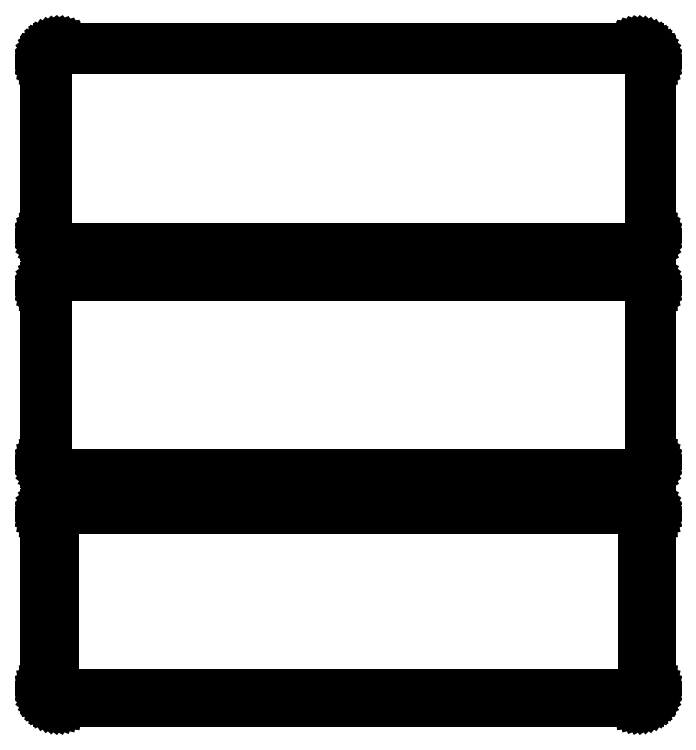
<metadata>
{"format":"dxf","ext":"dxf","renderer":"ezdxf+matplotlib","layout":"modelspace","background":"white","min_lineweight":24,"dpi":150}
</metadata>
<code>
0
SECTION
2
ENTITIES
0
LINE
8
0
10
108.4
20
382.6
11
109
21
382.7
0
LINE
8
0
10
109
20
382.7
11
109.6
21
383
0
LINE
8
0
10
109.6
20
383
11
110.2
21
383.3
0
LINE
8
0
10
110.2
20
383.3
11
110.7
21
383.6
0
LINE
8
0
10
110.7
20
383.6
11
111.1
21
384.1
0
LINE
8
0
10
111.1
20
384.1
11
111.5
21
384.6
0
LINE
8
0
10
111.5
20
384.6
11
111.9
21
385.1
0
LINE
8
0
10
111.9
20
385.1
11
112.1
21
385.7
0
LINE
8
0
10
112.1
20
385.7
11
112.3
21
386.3
0
LINE
8
0
10
112.3
20
386.3
11
112.5
21
386.9
0
LINE
8
0
10
112.5
20
386.9
11
112.5
21
387.5
0
LINE
8
0
10
112.5
20
387.5
11
112.5
21
452.5
0
LINE
8
0
10
112.5
20
452.5
11
112.5
21
453.1
0
LINE
8
0
10
112.5
20
453.1
11
112.3
21
453.7
0
LINE
8
0
10
112.3
20
453.7
11
112.1
21
454.3
0
LINE
8
0
10
112.1
20
454.3
11
111.9
21
454.9
0
LINE
8
0
10
111.9
20
454.9
11
111.5
21
455.4
0
LINE
8
0
10
111.5
20
455.4
11
111.1
21
455.9
0
LINE
8
0
10
111.1
20
455.9
11
110.7
21
456.4
0
LINE
8
0
10
110.7
20
456.4
11
110.2
21
456.7
0
LINE
8
0
10
110.2
20
456.7
11
109.6
21
457
0
LINE
8
0
10
109.6
20
457
11
109
21
457.3
0
LINE
8
0
10
109
20
457.3
11
108.4
21
457.4
0
LINE
8
0
10
108.4
20
457.4
11
107.8
21
457.5
0
LINE
8
0
10
107.8
20
457.5
11
-107.8
21
457.5
0
LINE
8
0
10
-107.8
20
457.5
11
-108.4
21
457.4
0
LINE
8
0
10
-108.4
20
457.4
11
-109
21
457.3
0
LINE
8
0
10
-109
20
457.3
11
-109.6
21
457
0
LINE
8
0
10
-109.6
20
457
11
-110.2
21
456.7
0
LINE
8
0
10
-110.2
20
456.7
11
-110.7
21
456.4
0
LINE
8
0
10
-110.7
20
456.4
11
-111.1
21
455.9
0
LINE
8
0
10
-111.1
20
455.9
11
-111.5
21
455.4
0
LINE
8
0
10
-111.5
20
455.4
11
-111.9
21
454.9
0
LINE
8
0
10
-111.9
20
454.9
11
-112.1
21
454.3
0
LINE
8
0
10
-112.1
20
454.3
11
-112.3
21
453.7
0
LINE
8
0
10
-112.3
20
453.7
11
-112.5
21
453.1
0
LINE
8
0
10
-112.5
20
453.1
11
-112.5
21
452.5
0
LINE
8
0
10
-112.5
20
452.5
11
-112.5
21
387.5
0
LINE
8
0
10
-112.5
20
387.5
11
-112.5
21
386.9
0
LINE
8
0
10
-112.5
20
386.9
11
-112.3
21
386.3
0
LINE
8
0
10
-112.3
20
386.3
11
-112.1
21
385.7
0
LINE
8
0
10
-112.1
20
385.7
11
-111.9
21
385.1
0
LINE
8
0
10
-111.9
20
385.1
11
-111.5
21
384.6
0
LINE
8
0
10
-111.5
20
384.6
11
-111.1
21
384.1
0
LINE
8
0
10
-111.1
20
384.1
11
-110.7
21
383.6
0
LINE
8
0
10
-110.7
20
383.6
11
-110.2
21
383.3
0
LINE
8
0
10
-110.2
20
383.3
11
-109.6
21
383
0
LINE
8
0
10
-109.6
20
383
11
-109
21
382.7
0
LINE
8
0
10
-109
20
382.7
11
-108.4
21
382.6
0
LINE
8
0
10
-108.4
20
382.6
11
-107.8
21
382.5
0
LINE
8
0
10
-107.8
20
382.5
11
107.8
21
382.5
0
LINE
8
0
10
107.8
20
382.5
11
108.4
21
382.6
0
LINE
8
0
10
-107.5
20
383
11
-108.1
21
383.1
0
LINE
8
0
10
-108.1
20
383.1
11
-108.7
21
383.2
0
LINE
8
0
10
-108.7
20
383.2
11
-109.3
21
383.5
0
LINE
8
0
10
-109.3
20
383.5
11
-109.8
21
383.7
0
LINE
8
0
10
-109.8
20
383.7
11
-110.3
21
384.1
0
LINE
8
0
10
-110.3
20
384.1
11
-110.7
21
384.5
0
LINE
8
0
10
-110.7
20
384.5
11
-111.1
21
385
0
LINE
8
0
10
-111.1
20
385
11
-111.4
21
385.5
0
LINE
8
0
10
-111.4
20
385.5
11
-111.7
21
386
0
LINE
8
0
10
-111.7
20
386
11
-111.9
21
386.6
0
LINE
8
0
10
-111.9
20
386.6
11
-112
21
387.2
0
LINE
8
0
10
-112
20
387.2
11
-112
21
387.8
0
LINE
8
0
10
-112
20
387.8
11
-112
21
452.2
0
LINE
8
0
10
-112
20
452.2
11
-112
21
452.8
0
LINE
8
0
10
-112
20
452.8
11
-111.9
21
453.4
0
LINE
8
0
10
-111.9
20
453.4
11
-111.7
21
454
0
LINE
8
0
10
-111.7
20
454
11
-111.4
21
454.5
0
LINE
8
0
10
-111.4
20
454.5
11
-111.1
21
455
0
LINE
8
0
10
-111.1
20
455
11
-110.7
21
455.5
0
LINE
8
0
10
-110.7
20
455.5
11
-110.3
21
455.9
0
LINE
8
0
10
-110.3
20
455.9
11
-109.8
21
456.3
0
LINE
8
0
10
-109.8
20
456.3
11
-109.3
21
456.5
0
LINE
8
0
10
-109.3
20
456.5
11
-108.7
21
456.8
0
LINE
8
0
10
-108.7
20
456.8
11
-108.1
21
456.9
0
LINE
8
0
10
-108.1
20
456.9
11
-107.5
21
457
0
LINE
8
0
10
-107.5
20
457
11
107.5
21
457
0
LINE
8
0
10
107.5
20
457
11
108.1
21
456.9
0
LINE
8
0
10
108.1
20
456.9
11
108.7
21
456.8
0
LINE
8
0
10
108.7
20
456.8
11
109.3
21
456.5
0
LINE
8
0
10
109.3
20
456.5
11
109.8
21
456.3
0
LINE
8
0
10
109.8
20
456.3
11
110.3
21
455.9
0
LINE
8
0
10
110.3
20
455.9
11
110.7
21
455.5
0
LINE
8
0
10
110.7
20
455.5
11
111.1
21
455
0
LINE
8
0
10
111.1
20
455
11
111.4
21
454.5
0
LINE
8
0
10
111.4
20
454.5
11
111.7
21
454
0
LINE
8
0
10
111.7
20
454
11
111.9
21
453.4
0
LINE
8
0
10
111.9
20
453.4
11
112
21
452.8
0
LINE
8
0
10
112
20
452.8
11
112
21
452.2
0
LINE
8
0
10
112
20
452.2
11
112
21
387.8
0
LINE
8
0
10
112
20
387.8
11
112
21
387.2
0
LINE
8
0
10
112
20
387.2
11
111.9
21
386.6
0
LINE
8
0
10
111.9
20
386.6
11
111.7
21
386
0
LINE
8
0
10
111.7
20
386
11
111.4
21
385.5
0
LINE
8
0
10
111.4
20
385.5
11
111.1
21
385
0
LINE
8
0
10
111.1
20
385
11
110.7
21
384.5
0
LINE
8
0
10
110.7
20
384.5
11
110.3
21
384.1
0
LINE
8
0
10
110.3
20
384.1
11
109.8
21
383.7
0
LINE
8
0
10
109.8
20
383.7
11
109.3
21
383.5
0
LINE
8
0
10
109.3
20
383.5
11
108.7
21
383.2
0
LINE
8
0
10
108.7
20
383.2
11
108.1
21
383.1
0
LINE
8
0
10
108.1
20
383.1
11
107.5
21
383
0
LINE
8
0
10
107.5
20
383
11
-107.5
21
383
0
LINE
8
0
10
108.4
20
298.6
11
109
21
298.7
0
LINE
8
0
10
109
20
298.7
11
109.6
21
299
0
LINE
8
0
10
109.6
20
299
11
110.2
21
299.3
0
LINE
8
0
10
110.2
20
299.3
11
110.7
21
299.6
0
LINE
8
0
10
110.7
20
299.6
11
111.1
21
300.1
0
LINE
8
0
10
111.1
20
300.1
11
111.5
21
300.6
0
LINE
8
0
10
111.5
20
300.6
11
111.9
21
301.1
0
LINE
8
0
10
111.9
20
301.1
11
112.1
21
301.7
0
LINE
8
0
10
112.1
20
301.7
11
112.3
21
302.3
0
LINE
8
0
10
112.3
20
302.3
11
112.5
21
302.9
0
LINE
8
0
10
112.5
20
302.9
11
112.5
21
303.5
0
LINE
8
0
10
112.5
20
303.5
11
112.5
21
368.5
0
LINE
8
0
10
112.5
20
368.5
11
112.5
21
369.1
0
LINE
8
0
10
112.5
20
369.1
11
112.3
21
369.7
0
LINE
8
0
10
112.3
20
369.7
11
112.1
21
370.3
0
LINE
8
0
10
112.1
20
370.3
11
111.9
21
370.9
0
LINE
8
0
10
111.9
20
370.9
11
111.5
21
371.4
0
LINE
8
0
10
111.5
20
371.4
11
111.1
21
371.9
0
LINE
8
0
10
111.1
20
371.9
11
110.7
21
372.4
0
LINE
8
0
10
110.7
20
372.4
11
110.2
21
372.7
0
LINE
8
0
10
110.2
20
372.7
11
109.6
21
373
0
LINE
8
0
10
109.6
20
373
11
109
21
373.3
0
LINE
8
0
10
109
20
373.3
11
108.4
21
373.4
0
LINE
8
0
10
108.4
20
373.4
11
107.8
21
373.5
0
LINE
8
0
10
107.8
20
373.5
11
-107.8
21
373.5
0
LINE
8
0
10
-107.8
20
373.5
11
-108.4
21
373.4
0
LINE
8
0
10
-108.4
20
373.4
11
-109
21
373.3
0
LINE
8
0
10
-109
20
373.3
11
-109.6
21
373
0
LINE
8
0
10
-109.6
20
373
11
-110.2
21
372.7
0
LINE
8
0
10
-110.2
20
372.7
11
-110.7
21
372.4
0
LINE
8
0
10
-110.7
20
372.4
11
-111.1
21
371.9
0
LINE
8
0
10
-111.1
20
371.9
11
-111.5
21
371.4
0
LINE
8
0
10
-111.5
20
371.4
11
-111.9
21
370.9
0
LINE
8
0
10
-111.9
20
370.9
11
-112.1
21
370.3
0
LINE
8
0
10
-112.1
20
370.3
11
-112.3
21
369.7
0
LINE
8
0
10
-112.3
20
369.7
11
-112.5
21
369.1
0
LINE
8
0
10
-112.5
20
369.1
11
-112.5
21
368.5
0
LINE
8
0
10
-112.5
20
368.5
11
-112.5
21
303.5
0
LINE
8
0
10
-112.5
20
303.5
11
-112.5
21
302.9
0
LINE
8
0
10
-112.5
20
302.9
11
-112.3
21
302.3
0
LINE
8
0
10
-112.3
20
302.3
11
-112.1
21
301.7
0
LINE
8
0
10
-112.1
20
301.7
11
-111.9
21
301.1
0
LINE
8
0
10
-111.9
20
301.1
11
-111.5
21
300.6
0
LINE
8
0
10
-111.5
20
300.6
11
-111.1
21
300.1
0
LINE
8
0
10
-111.1
20
300.1
11
-110.7
21
299.6
0
LINE
8
0
10
-110.7
20
299.6
11
-110.2
21
299.3
0
LINE
8
0
10
-110.2
20
299.3
11
-109.6
21
299
0
LINE
8
0
10
-109.6
20
299
11
-109
21
298.7
0
LINE
8
0
10
-109
20
298.7
11
-108.4
21
298.6
0
LINE
8
0
10
-108.4
20
298.6
11
-107.8
21
298.5
0
LINE
8
0
10
-107.8
20
298.5
11
107.8
21
298.5
0
LINE
8
0
10
107.8
20
298.5
11
108.4
21
298.6
0
LINE
8
0
10
-107.5
20
299.2
11
-108.1
21
299.3
0
LINE
8
0
10
-108.1
20
299.3
11
-108.7
21
299.4
0
LINE
8
0
10
-108.7
20
299.4
11
-109.2
21
299.6
0
LINE
8
0
10
-109.2
20
299.6
11
-109.7
21
299.9
0
LINE
8
0
10
-109.7
20
299.9
11
-110.2
21
300.2
0
LINE
8
0
10
-110.2
20
300.2
11
-110.6
21
300.6
0
LINE
8
0
10
-110.6
20
300.6
11
-111
21
301.1
0
LINE
8
0
10
-111
20
301.1
11
-111.3
21
301.5
0
LINE
8
0
10
-111.3
20
301.5
11
-111.5
21
302.1
0
LINE
8
0
10
-111.5
20
302.1
11
-111.7
21
302.6
0
LINE
8
0
10
-111.7
20
302.6
11
-111.8
21
303.2
0
LINE
8
0
10
-111.8
20
303.2
11
-111.8
21
303.8
0
LINE
8
0
10
-111.8
20
303.8
11
-111.8
21
368.2
0
LINE
8
0
10
-111.8
20
368.2
11
-111.8
21
368.8
0
LINE
8
0
10
-111.8
20
368.8
11
-111.7
21
369.4
0
LINE
8
0
10
-111.7
20
369.4
11
-111.5
21
369.9
0
LINE
8
0
10
-111.5
20
369.9
11
-111.3
21
370.5
0
LINE
8
0
10
-111.3
20
370.5
11
-111
21
370.9
0
LINE
8
0
10
-111
20
370.9
11
-110.6
21
371.4
0
LINE
8
0
10
-110.6
20
371.4
11
-110.2
21
371.8
0
LINE
8
0
10
-110.2
20
371.8
11
-109.7
21
372.1
0
LINE
8
0
10
-109.7
20
372.1
11
-109.2
21
372.4
0
LINE
8
0
10
-109.2
20
372.4
11
-108.7
21
372.6
0
LINE
8
0
10
-108.7
20
372.6
11
-108.1
21
372.7
0
LINE
8
0
10
-108.1
20
372.7
11
-107.5
21
372.8
0
LINE
8
0
10
-107.5
20
372.8
11
107.5
21
372.8
0
LINE
8
0
10
107.5
20
372.8
11
108.1
21
372.7
0
LINE
8
0
10
108.1
20
372.7
11
108.7
21
372.6
0
LINE
8
0
10
108.7
20
372.6
11
109.2
21
372.4
0
LINE
8
0
10
109.2
20
372.4
11
109.7
21
372.1
0
LINE
8
0
10
109.7
20
372.1
11
110.2
21
371.8
0
LINE
8
0
10
110.2
20
371.8
11
110.6
21
371.4
0
LINE
8
0
10
110.6
20
371.4
11
111
21
370.9
0
LINE
8
0
10
111
20
370.9
11
111.3
21
370.5
0
LINE
8
0
10
111.3
20
370.5
11
111.5
21
369.9
0
LINE
8
0
10
111.5
20
369.9
11
111.7
21
369.4
0
LINE
8
0
10
111.7
20
369.4
11
111.8
21
368.8
0
LINE
8
0
10
111.8
20
368.8
11
111.8
21
368.2
0
LINE
8
0
10
111.8
20
368.2
11
111.8
21
303.8
0
LINE
8
0
10
111.8
20
303.8
11
111.8
21
303.2
0
LINE
8
0
10
111.8
20
303.2
11
111.7
21
302.6
0
LINE
8
0
10
111.7
20
302.6
11
111.5
21
302.1
0
LINE
8
0
10
111.5
20
302.1
11
111.3
21
301.5
0
LINE
8
0
10
111.3
20
301.5
11
111
21
301.1
0
LINE
8
0
10
111
20
301.1
11
110.6
21
300.6
0
LINE
8
0
10
110.6
20
300.6
11
110.2
21
300.2
0
LINE
8
0
10
110.2
20
300.2
11
109.7
21
299.9
0
LINE
8
0
10
109.7
20
299.9
11
109.2
21
299.6
0
LINE
8
0
10
109.2
20
299.6
11
108.7
21
299.4
0
LINE
8
0
10
108.7
20
299.4
11
108.1
21
299.3
0
LINE
8
0
10
108.1
20
299.3
11
107.5
21
299.2
0
LINE
8
0
10
107.5
20
299.2
11
-107.5
21
299.2
0
LINE
8
0
10
108.4
20
214.6
11
109
21
214.7
0
LINE
8
0
10
109
20
214.7
11
109.6
21
215
0
LINE
8
0
10
109.6
20
215
11
110.2
21
215.3
0
LINE
8
0
10
110.2
20
215.3
11
110.7
21
215.6
0
LINE
8
0
10
110.7
20
215.6
11
111.1
21
216.1
0
LINE
8
0
10
111.1
20
216.1
11
111.5
21
216.6
0
LINE
8
0
10
111.5
20
216.6
11
111.9
21
217.1
0
LINE
8
0
10
111.9
20
217.1
11
112.1
21
217.7
0
LINE
8
0
10
112.1
20
217.7
11
112.3
21
218.3
0
LINE
8
0
10
112.3
20
218.3
11
112.5
21
218.9
0
LINE
8
0
10
112.5
20
218.9
11
112.5
21
219.5
0
LINE
8
0
10
112.5
20
219.5
11
112.5
21
284.5
0
LINE
8
0
10
112.5
20
284.5
11
112.5
21
285.1
0
LINE
8
0
10
112.5
20
285.1
11
112.3
21
285.7
0
LINE
8
0
10
112.3
20
285.7
11
112.1
21
286.3
0
LINE
8
0
10
112.1
20
286.3
11
111.9
21
286.9
0
LINE
8
0
10
111.9
20
286.9
11
111.5
21
287.4
0
LINE
8
0
10
111.5
20
287.4
11
111.1
21
287.9
0
LINE
8
0
10
111.1
20
287.9
11
110.7
21
288.4
0
LINE
8
0
10
110.7
20
288.4
11
110.2
21
288.7
0
LINE
8
0
10
110.2
20
288.7
11
109.6
21
289
0
LINE
8
0
10
109.6
20
289
11
109
21
289.3
0
LINE
8
0
10
109
20
289.3
11
108.4
21
289.4
0
LINE
8
0
10
108.4
20
289.4
11
107.8
21
289.5
0
LINE
8
0
10
107.8
20
289.5
11
-107.8
21
289.5
0
LINE
8
0
10
-107.8
20
289.5
11
-108.4
21
289.4
0
LINE
8
0
10
-108.4
20
289.4
11
-109
21
289.3
0
LINE
8
0
10
-109
20
289.3
11
-109.6
21
289
0
LINE
8
0
10
-109.6
20
289
11
-110.2
21
288.7
0
LINE
8
0
10
-110.2
20
288.7
11
-110.7
21
288.4
0
LINE
8
0
10
-110.7
20
288.4
11
-111.1
21
287.9
0
LINE
8
0
10
-111.1
20
287.9
11
-111.5
21
287.4
0
LINE
8
0
10
-111.5
20
287.4
11
-111.9
21
286.9
0
LINE
8
0
10
-111.9
20
286.9
11
-112.1
21
286.3
0
LINE
8
0
10
-112.1
20
286.3
11
-112.3
21
285.7
0
LINE
8
0
10
-112.3
20
285.7
11
-112.5
21
285.1
0
LINE
8
0
10
-112.5
20
285.1
11
-112.5
21
284.5
0
LINE
8
0
10
-112.5
20
284.5
11
-112.5
21
219.5
0
LINE
8
0
10
-112.5
20
219.5
11
-112.5
21
218.9
0
LINE
8
0
10
-112.5
20
218.9
11
-112.3
21
218.3
0
LINE
8
0
10
-112.3
20
218.3
11
-112.1
21
217.7
0
LINE
8
0
10
-112.1
20
217.7
11
-111.9
21
217.1
0
LINE
8
0
10
-111.9
20
217.1
11
-111.5
21
216.6
0
LINE
8
0
10
-111.5
20
216.6
11
-111.1
21
216.1
0
LINE
8
0
10
-111.1
20
216.1
11
-110.7
21
215.6
0
LINE
8
0
10
-110.7
20
215.6
11
-110.2
21
215.3
0
LINE
8
0
10
-110.2
20
215.3
11
-109.6
21
215
0
LINE
8
0
10
-109.6
20
215
11
-109
21
214.7
0
LINE
8
0
10
-109
20
214.7
11
-108.4
21
214.6
0
LINE
8
0
10
-108.4
20
214.6
11
-107.8
21
214.5
0
LINE
8
0
10
-107.8
20
214.5
11
107.8
21
214.5
0
LINE
8
0
10
107.8
20
214.5
11
108.4
21
214.6
0
LINE
8
0
10
-107.4
20
217.6
11
-107.6
21
217.7
0
LINE
8
0
10
-107.6
20
217.7
11
-107.9
21
217.7
0
LINE
8
0
10
-107.9
20
217.7
11
-108.1
21
217.8
0
LINE
8
0
10
-108.1
20
217.8
11
-108.4
21
218
0
LINE
8
0
10
-108.4
20
218
11
-108.6
21
218.1
0
LINE
8
0
10
-108.6
20
218.1
11
-108.8
21
218.3
0
LINE
8
0
10
-108.8
20
218.3
11
-109
21
218.5
0
LINE
8
0
10
-109
20
218.5
11
-109.1
21
218.7
0
LINE
8
0
10
-109.1
20
218.7
11
-109.2
21
219
0
LINE
8
0
10
-109.2
20
219
11
-109.3
21
219.2
0
LINE
8
0
10
-109.3
20
219.2
11
-109.3
21
219.5
0
LINE
8
0
10
-109.3
20
219.5
11
-109.4
21
219.8
0
LINE
8
0
10
-109.4
20
219.8
11
-109.4
21
284.2
0
LINE
8
0
10
-109.4
20
284.2
11
-109.3
21
284.5
0
LINE
8
0
10
-109.3
20
284.5
11
-109.3
21
284.8
0
LINE
8
0
10
-109.3
20
284.8
11
-109.2
21
285
0
LINE
8
0
10
-109.2
20
285
11
-109.1
21
285.3
0
LINE
8
0
10
-109.1
20
285.3
11
-109
21
285.5
0
LINE
8
0
10
-109
20
285.5
11
-108.8
21
285.7
0
LINE
8
0
10
-108.8
20
285.7
11
-108.6
21
285.9
0
LINE
8
0
10
-108.6
20
285.9
11
-108.4
21
286
0
LINE
8
0
10
-108.4
20
286
11
-108.1
21
286.2
0
LINE
8
0
10
-108.1
20
286.2
11
-107.9
21
286.3
0
LINE
8
0
10
-107.9
20
286.3
11
-107.6
21
286.3
0
LINE
8
0
10
-107.6
20
286.3
11
-107.4
21
286.4
0
LINE
8
0
10
-107.4
20
286.4
11
107.4
21
286.4
0
LINE
8
0
10
107.4
20
286.4
11
107.6
21
286.3
0
LINE
8
0
10
107.6
20
286.3
11
107.9
21
286.3
0
LINE
8
0
10
107.9
20
286.3
11
108.1
21
286.2
0
LINE
8
0
10
108.1
20
286.2
11
108.4
21
286
0
LINE
8
0
10
108.4
20
286
11
108.6
21
285.9
0
LINE
8
0
10
108.6
20
285.9
11
108.8
21
285.7
0
LINE
8
0
10
108.8
20
285.7
11
109
21
285.5
0
LINE
8
0
10
109
20
285.5
11
109.1
21
285.3
0
LINE
8
0
10
109.1
20
285.3
11
109.2
21
285
0
LINE
8
0
10
109.2
20
285
11
109.3
21
284.8
0
LINE
8
0
10
109.3
20
284.8
11
109.3
21
284.5
0
LINE
8
0
10
109.3
20
284.5
11
109.4
21
284.2
0
LINE
8
0
10
109.4
20
284.2
11
109.4
21
219.8
0
LINE
8
0
10
109.4
20
219.8
11
109.3
21
219.5
0
LINE
8
0
10
109.3
20
219.5
11
109.3
21
219.2
0
LINE
8
0
10
109.3
20
219.2
11
109.2
21
219
0
LINE
8
0
10
109.2
20
219
11
109.1
21
218.7
0
LINE
8
0
10
109.1
20
218.7
11
109
21
218.5
0
LINE
8
0
10
109
20
218.5
11
108.8
21
218.3
0
LINE
8
0
10
108.8
20
218.3
11
108.6
21
218.1
0
LINE
8
0
10
108.6
20
218.1
11
108.4
21
218
0
LINE
8
0
10
108.4
20
218
11
108.1
21
217.8
0
LINE
8
0
10
108.1
20
217.8
11
107.9
21
217.7
0
LINE
8
0
10
107.9
20
217.7
11
107.6
21
217.7
0
LINE
8
0
10
107.6
20
217.7
11
107.4
21
217.6
0
LINE
8
0
10
107.4
20
217.6
11
-107.4
21
217.6
0
ENDSEC
0
EOF

</code>
